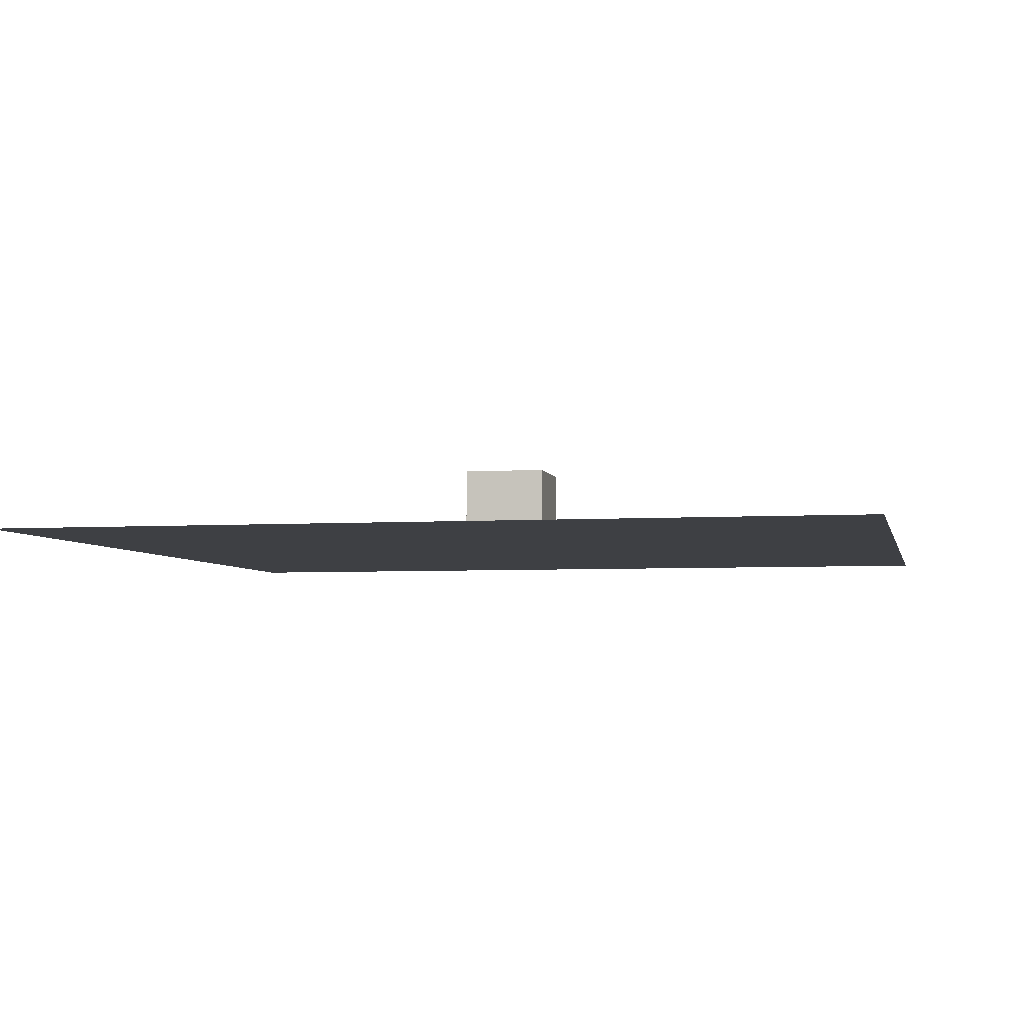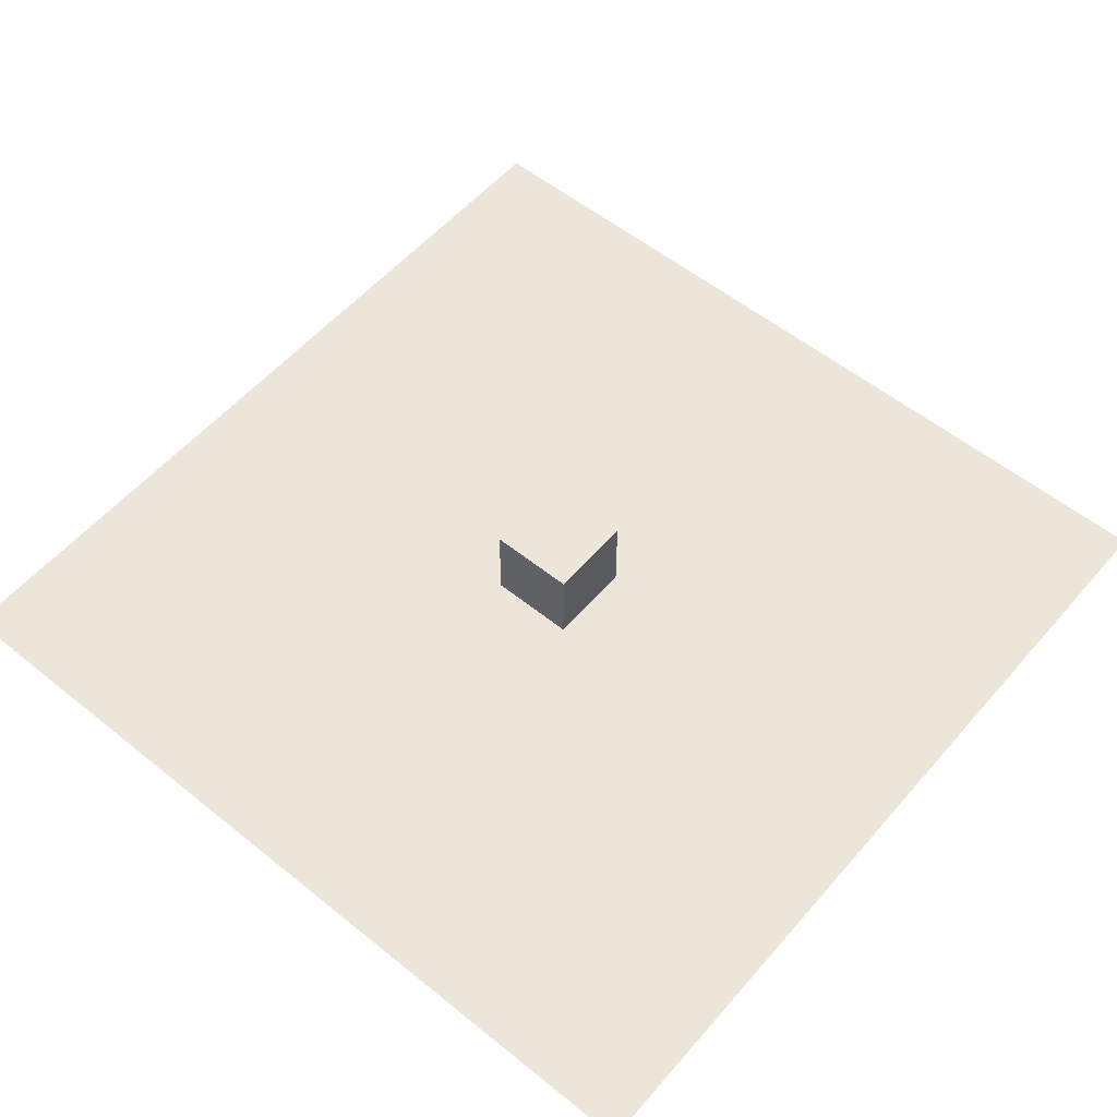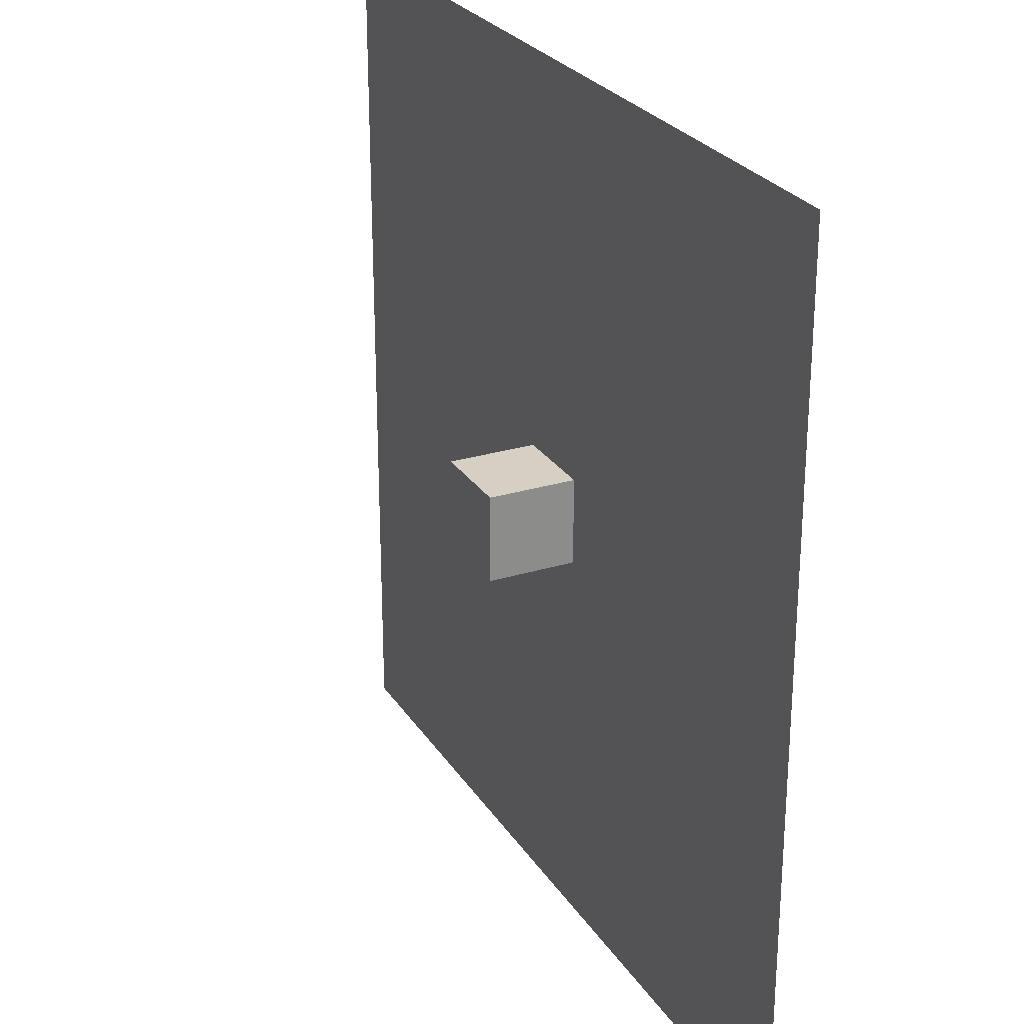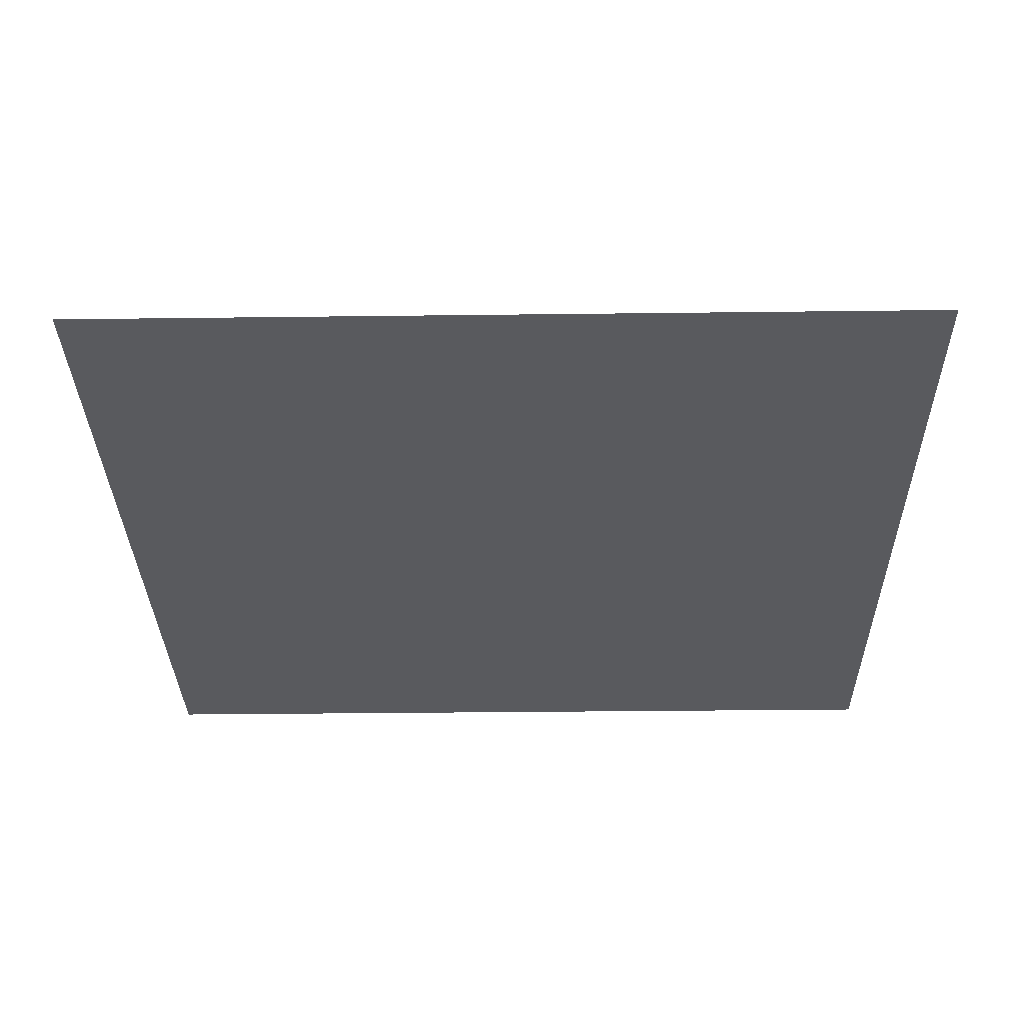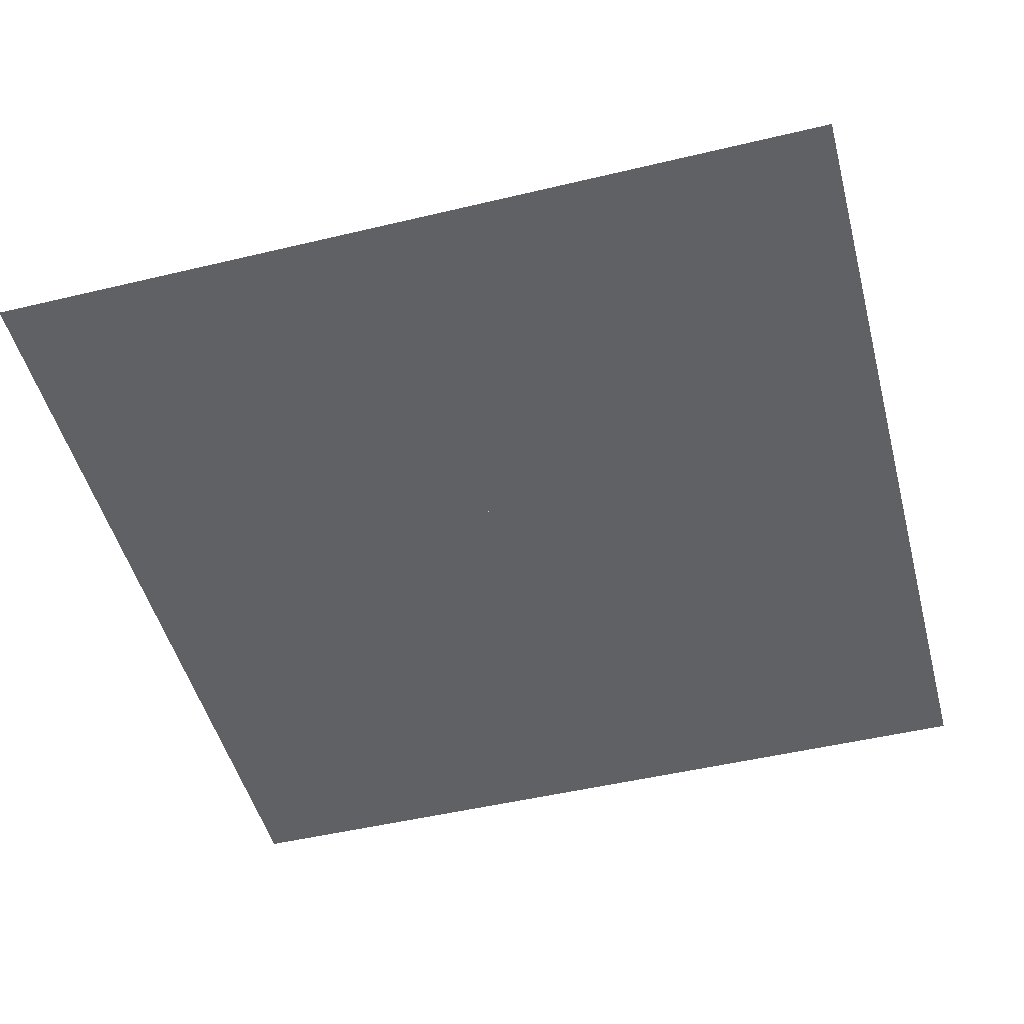
<metadata>
{"format":"obj","ext":"obj","renderer":"f3d","projection":"perspective","resolution":1024,"background":"white","views":[{"elev":-4.6,"azim":-78.0,"up":"+Y"},{"elev":55.9,"azim":-139.8,"up":"+Y"},{"elev":26.4,"azim":-115.8,"up":"+Z"},{"elev":-31.4,"azim":1.0,"up":"+Y"},{"elev":-49.4,"azim":14.8,"up":"+Y"}]}
</metadata>
<code>
v 10 -1 10
v -10 -1 10
v 10 -1 -10
v -10 -1 -10
v 1 -1 -1
v 1 -1 1
v -1 -1 1
v -1 -1 -1
v 1 1 -1
v 1 1 1
v -1 1 1
v -1 1 -1
f 2 1 3
f 2 3 4
f 5 6 7
f 5 7 8
f 9 12 11
f 9 11 10
f 5 9 10
f 5 10 6
f 6 10 11
f 6 11 7
f 7 11 12
f 7 12 8
f 9 5 8
f 9 8 12

</code>
